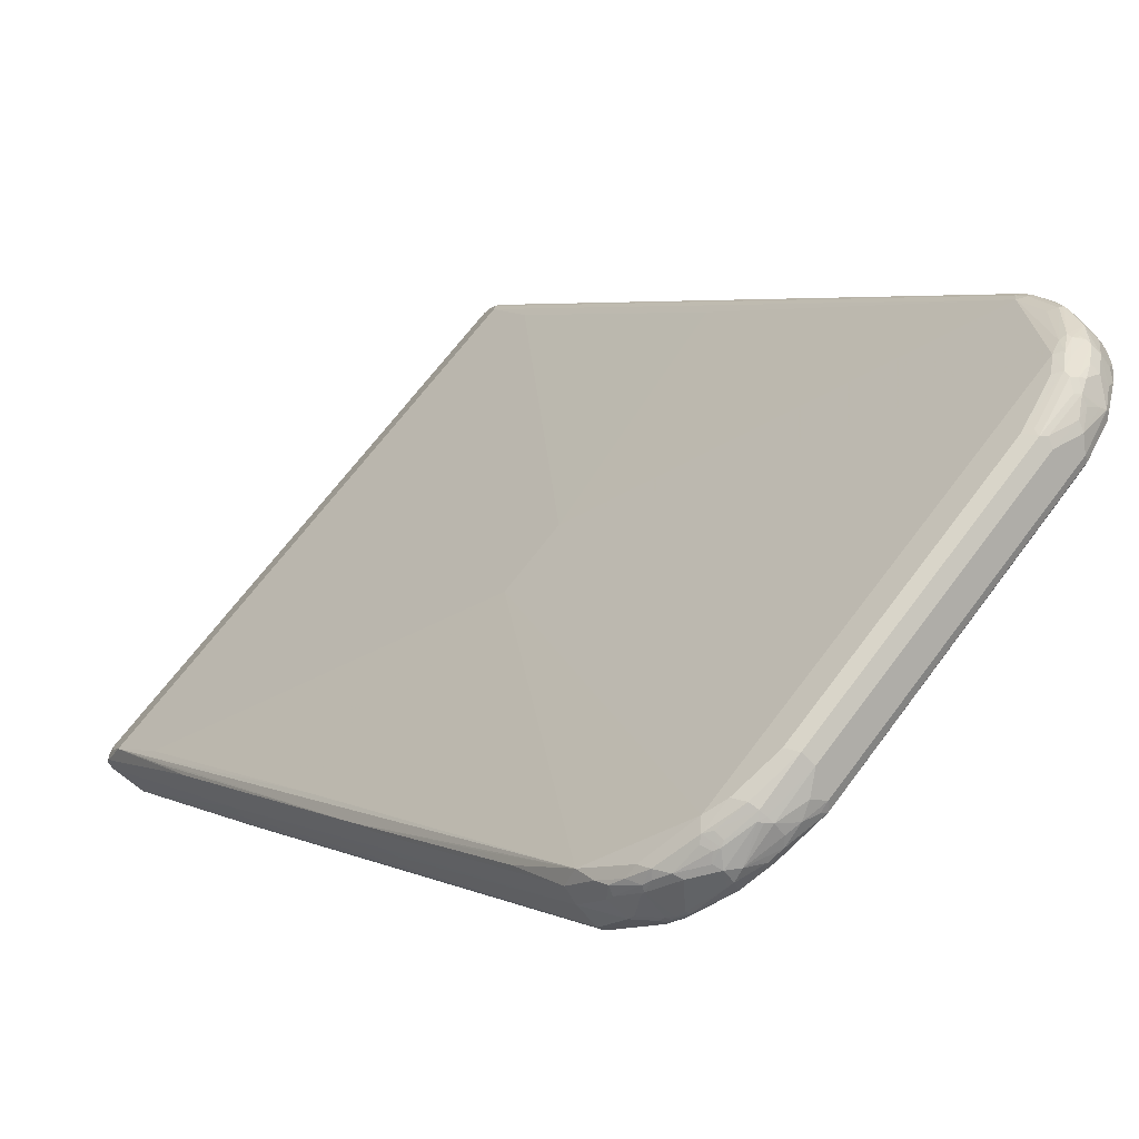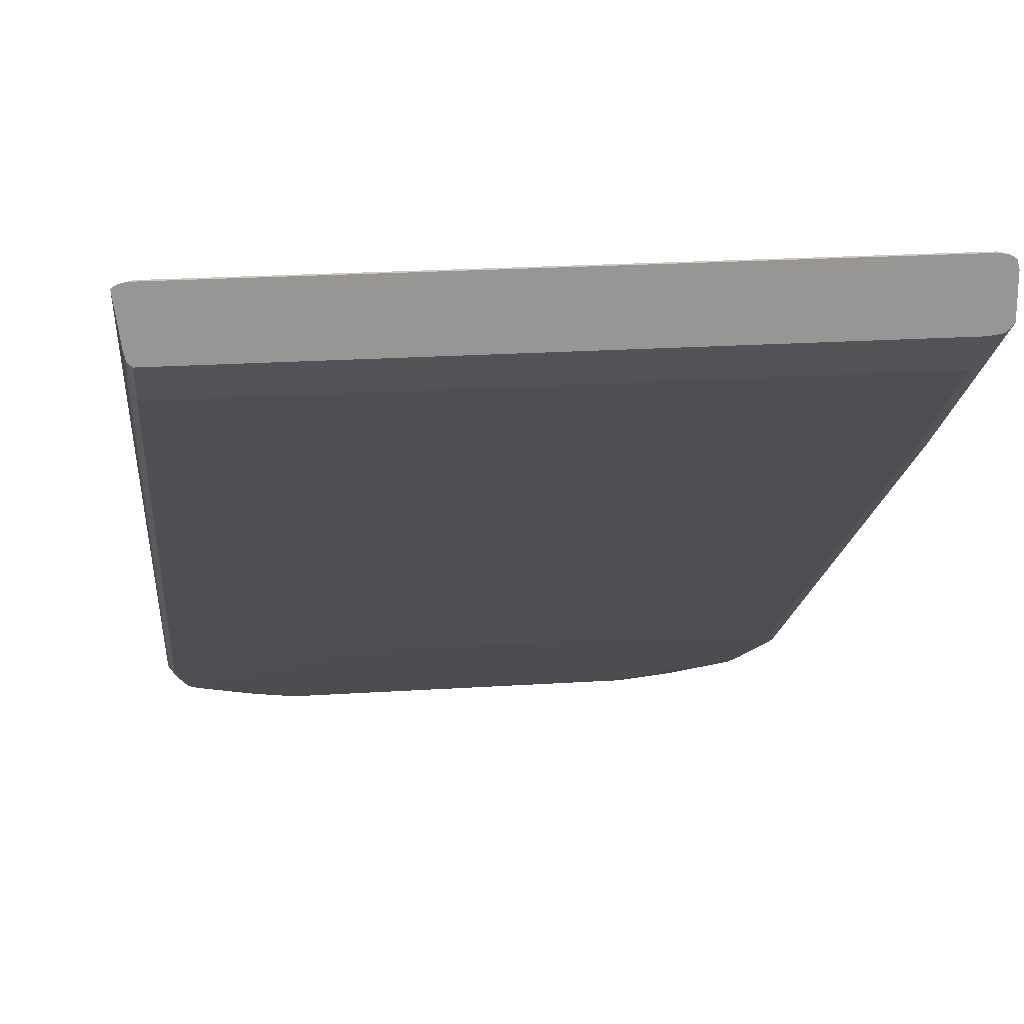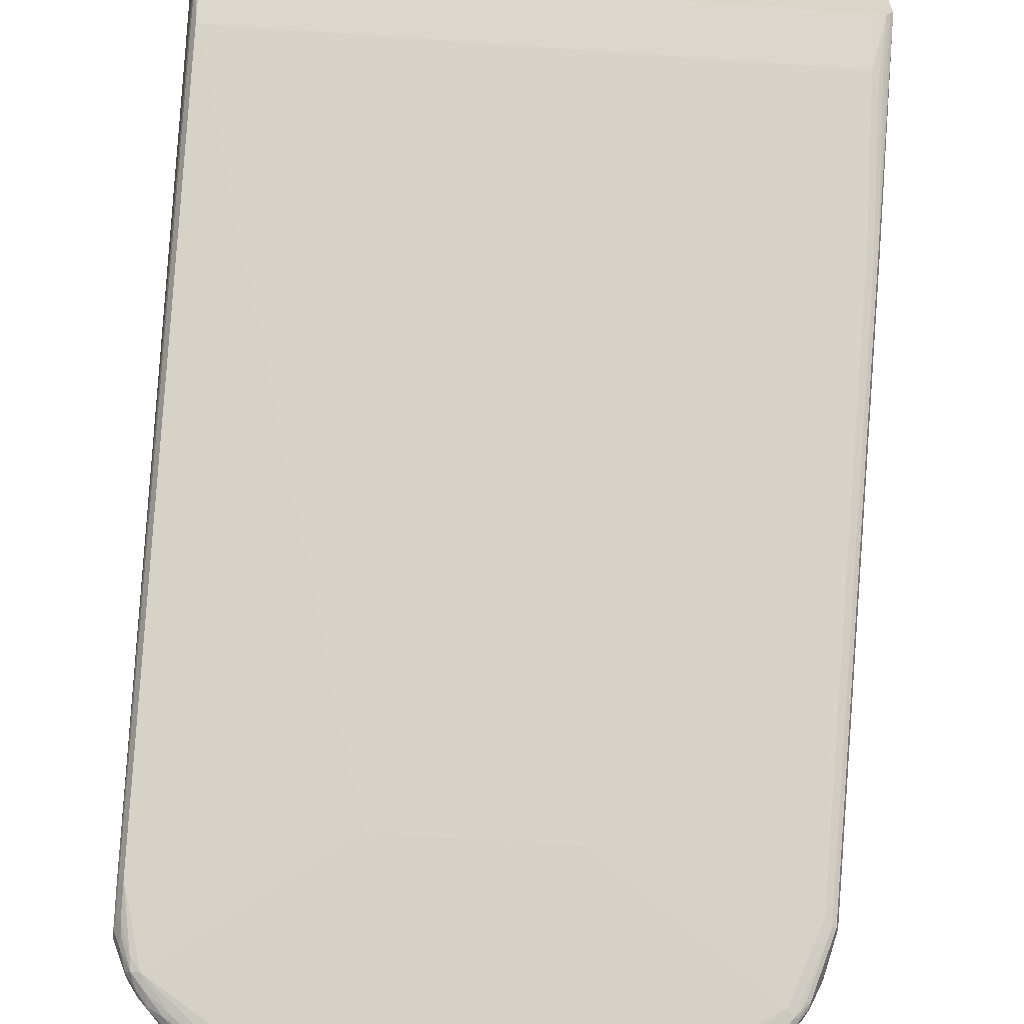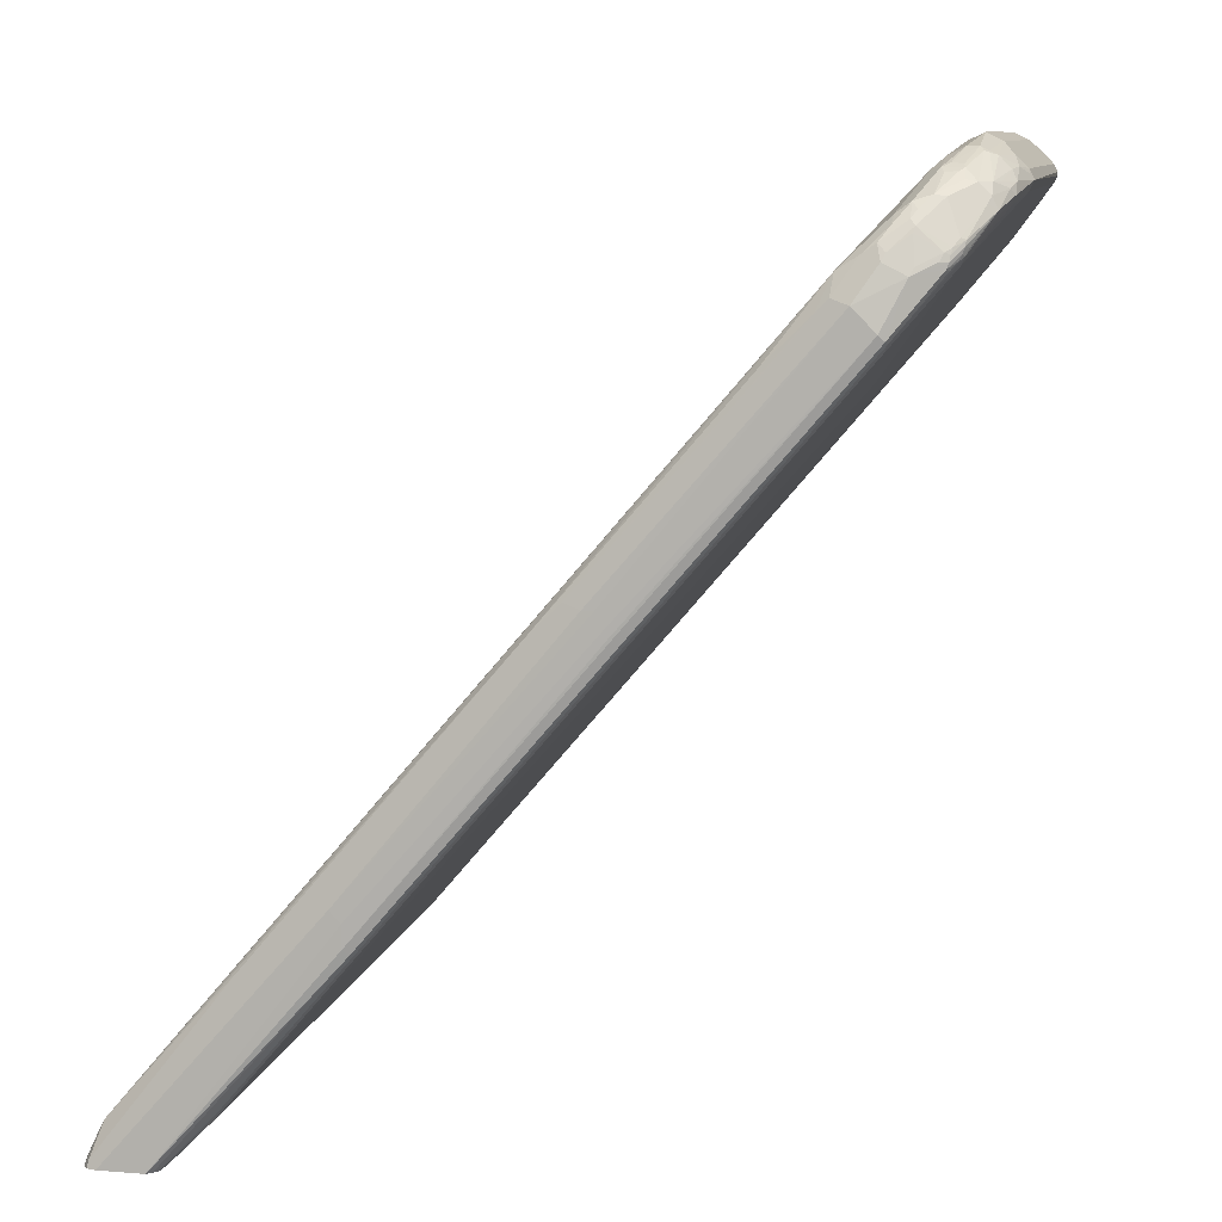
<metadata>
{"format":"obj","ext":"obj","renderer":"f3d","projection":"perspective","resolution":1024,"background":"white","views":[{"elev":68.0,"azim":126.9,"up":"+Y"},{"elev":22.4,"azim":-6.4,"up":"+Z"},{"elev":-61.6,"azim":-4.1,"up":"+Z"},{"elev":9.4,"azim":101.6,"up":"+Y"}]}
</metadata>
<code>
v 0.3032 0.137 0.3326
v 0.2999 0.1435 0.3293
v -0.3032 0.137 0.3326
v 0.3032 0.1335 0.3326
v 0.3117 0.1335 0.3313
v 0.3114 0.1354 0.3309
v 0.3065 0.15 0.326
v 0.3065 0.1696 0.3162
v -0.3065 0.1435 0.3293
v -0.3142 0.137 0.3301
v -0.3067 0.1335 0.3326
v 0.3152 0.1335 0.329
v 0.3162 0.1402 0.326
v 0.2869 0.4826 0.05215
v 0.2967 0.2282 0.2673
v -0.2999 0.1696 0.3162
v 0.3081 0.2886 0.2103
v 0.3065 0.2478 0.2478
v 0.2983 0.5428 -0.004953
v 0.2771 0.8053 -0.2217
v -0.3065 0.163 0.3195
v -0.3186 0.1335 0.3283
v -0.3161 0.1335 0.3298
v -0.3137 0.1335 0.331
v -0.3106 0.1615 0.3179
v 0.3176 0.1335 0.3274
v 0.3196 0.1335 0.3196
v 0.05217 0.5217 0.02276
v -0.2902 0.2282 0.2673
v 0.08149 0.4043 0.1206
v -0.2999 0.4239 0.101
v -0.3065 0.6717 -0.1108
v 0.3032 0.5087 0.00974
v 0.2983 0.5526 -0.01464
v 0.2885 0.7385 -0.1711
v 0.2869 0.6977 -0.1336
v 0.2885 0.7483 -0.1809
v 0.2885 0.7679 -0.2005
v 0.2885 0.7776 -0.2102
v 0.2885 0.7874 -0.2201
v 0.2787 0.8167 -0.2396
v 0.2673 0.8249 -0.2412
v 0.2086 0.8738 -0.2804
v -0.3189 0.1335 0.3276
v -0.3106 0.7972 -0.2201
v 0.3196 0.1335 0.2805
v 0.313 0.3424 0.1369
v 0.3032 0.5673 -0.0489
v 0.3032 0.5576 -0.03908
v -0.02604 0.5217 0.02276
v -0.04561 0.4043 0.1206
v -0.2902 0.4826 0.05215
v -0.2999 0.8053 -0.2217
v -0.3065 0.7988 -0.2184
v 0.2983 0.5624 -0.02445
v 0.2983 0.5722 -0.0342
v 0.2934 0.7825 -0.2348
v 0.2869 0.7955 -0.2315
v 0.2771 0.8249 -0.2511
v 0.269 0.8363 -0.2592
v 0.2575 0.8445 -0.2608
v 0.2201 0.8755 -0.2885
v 0.1891 0.8836 -0.2901
v 0.1402 0.8934 -0.2999
v -0.2412 0.8738 -0.2804
v 0.2217 0.8673 -0.2771
v -0.313 0.1859 0.2347
v -0.313 0.1335 0.2836
v -0.313 0.7922 -0.2249
v -0.313 0.8021 -0.2348
v -0.313 0.8118 -0.2543
v -0.313 0.8021 -0.2738
v -0.313 0.7922 -0.2738
v -0.313 0.7629 -0.2543
v -0.313 0.6358 -0.1467
v -0.3065 0.8086 -0.2282
v -0.3106 0.807 -0.2298
v 0.3195 0.1335 0.28
v 0.313 0.313 0.1271
v 0.313 0.3326 0.1271
v 0.3032 0.5576 -0.06846
v 0.3032 0.5673 -0.05865
v -0.2575 0.8673 -0.2771
v -0.2902 0.8346 -0.2511
v -0.2967 0.8379 -0.2575
v 0.2934 0.7727 -0.2445
v 0.2837 0.8021 -0.2738
v 0.2837 0.8118 -0.2543
v 0.2803 0.8184 -0.2575
v 0.2665 0.8412 -0.2726
v 0.2559 0.8526 -0.2722
v 0.2266 0.8722 -0.2918
v 0.2201 0.8755 -0.3056
v 0.2135 0.8787 -0.2951
v 0.1858 0.8901 -0.3032
v 0.251 0.8575 -0.2869
v 0.1369 0.8998 -0.313
v -0.163 0.8934 -0.2999
v -0.2217 0.8836 -0.2901
v -0.2282 0.8869 -0.2967
v -0.2478 0.877 -0.2869
v -0.3114 0.1778 0.2363
v -0.3109 0.1335 0.2747
v -0.3114 0.6276 -0.1451
v -0.3106 0.8167 -0.2494
v -0.3065 0.8249 -0.2543
v -0.3032 0.8314 -0.2641
v -0.3106 0.813 -0.2641
v -0.3032 0.8217 -0.2836
v -0.3007 0.8229 -0.2934
v -0.3097 0.8053 -0.2804
v -0.3081 0.7874 -0.2788
v -0.3114 0.7841 -0.2722
v -0.3065 0.7988 -0.2869
v -0.3114 0.7548 -0.2527
v -0.3007 0.8363 -0.2592
v 0.3162 0.1335 0.2759
v 0.3105 0.3082 0.1222
v 0.2934 0.7629 -0.2543
v 0.3032 0.5477 -0.06846
v -0.2665 0.8656 -0.2788
v -0.2922 0.8436 -0.2641
v 0.2714 0.807 -0.2983
v 0.2706 0.8118 -0.2999
v 0.2738 0.8118 -0.2934
v 0.2706 0.8184 -0.2967
v 0.2803 0.8086 -0.2771
v 0.291 0.758 -0.2592
v 0.2714 0.8314 -0.2751
v 0.269 0.8363 -0.2763
v 0.2608 0.8477 -0.2771
v 0.225 0.873 -0.3019
v 0.1923 0.8869 -0.3162
v 0.2151 0.8779 -0.3044
v 0.2315 0.8673 -0.3065
v 0.2298 0.8656 -0.3154
v 0.1858 0.8901 -0.313
v 0.2494 0.8559 -0.2959
v 0.1369 0.8934 -0.3261
v -0.1711 0.8974 -0.3178
v -0.1663 0.8998 -0.313
v -0.1695 0.8966 -0.3065
v -0.225 0.8901 -0.3032
v -0.2445 0.8803 -0.2934
v -0.2653 0.8681 -0.2836
v -0.3065 0.1729 0.2315
v -0.3065 0.163 0.2412
v -0.3067 0.1335 0.2707
v -0.3065 0.7499 -0.2575
v -0.3065 0.6228 -0.1499
v -0.2999 0.8379 -0.2641
v -0.3007 0.8326 -0.2738
v -0.291 0.8424 -0.2934
v -0.2983 0.8241 -0.2983
v -0.2999 0.8151 -0.2999
v -0.3065 0.7793 -0.2771
v -0.2951 0.8102 -0.3048
v -0.3048 0.7907 -0.2852
v -0.2869 0.8542 -0.2836
v 0.3125 0.1335 0.2725
v 0.3105 0.181 0.2299
v 0.3065 0.1794 0.2282
v 0.3065 0.3065 0.1206
v 0.2673 0.8053 -0.2999
v 0.2628 0.8118 -0.3056
v 0.2617 0.8167 -0.3081
v 0.2608 0.8217 -0.3097
v 0.269 0.8167 -0.3007
v 0.2665 0.8217 -0.3019
v 0.2869 0.7564 -0.2608
v 0.1907 0.8852 -0.3203
v 0.1858 0.8836 -0.3261
v 0.1858 0.8869 -0.3195
v 0.2201 0.8656 -0.3252
v 0.2347 0.851 -0.3228
v 0.2298 0.8559 -0.3252
v 0.2608 0.8281 -0.3065
v -0.1663 0.8934 -0.3261
v 0.1565 0.8836 -0.3358
v 0.1467 0.8738 -0.3456
v -0.2005 0.8877 -0.3277
v -0.22 0.8877 -0.3178
v -0.2152 0.8901 -0.313
v -0.2298 0.8877 -0.3081
v -0.2315 0.8869 -0.3032
v -0.269 0.8681 -0.2983
v -0.2706 0.8673 -0.2934
v -0.2714 0.8656 -0.2885
v 0.2999 0.1729 0.2315
v -0.1108 0.7108 -0.2282
v 0.2999 0.163 0.2412
v -0.3062 0.1335 0.2706
v -0.2967 0.7988 -0.2967
v -0.2869 0.8086 -0.3065
v -0.2885 0.8436 -0.2983
v -0.2885 0.8339 -0.3081
v -0.2902 0.8249 -0.3097
v -0.2787 0.8363 -0.3178
v -0.2836 0.8217 -0.313
v -0.269 0.8632 -0.3081
v 0.3002 0.1335 0.2706
v 0.2999 0.3 0.1239
v 0.2575 0.8151 -0.3097
v 0.2543 0.8217 -0.313
v 0.2592 0.8265 -0.3106
v 0.2298 0.846 -0.3301
v 0.2803 0.7499 -0.2575
v 0.251 0.8086 -0.3065
v 0.1858 0.8738 -0.3358
v 0.1711 0.8755 -0.3399
v 0.2054 0.8608 -0.3362
v 0.2103 0.8656 -0.3301
v -0.1858 0.8738 -0.3456
v -0.1956 0.8836 -0.3358
v 0.1565 0.8705 -0.346
v 0.1516 0.8656 -0.3497
v -0.2152 0.8836 -0.3261
v -0.225 0.8742 -0.3325
v -0.2298 0.8681 -0.3374
v -0.2347 0.884 -0.313
v -0.2494 0.8779 -0.3081
v 0.07498 0.7108 -0.2282
v 0.2803 0.6228 -0.1499
v -0.2575 0.8379 -0.3261
v -0.2282 0.8477 -0.3358
v -0.1891 0.8575 -0.3456
v -0.269 0.8534 -0.3178
v -0.2787 0.8388 -0.3178
v -0.2739 0.8424 -0.3203
v -0.2657 0.8396 -0.3244
v -0.2494 0.873 -0.3178
v -0.2494 0.8632 -0.3277
v -0.2592 0.8534 -0.3277
v 0.1989 0.8542 -0.3391
v 0.2005 0.8559 -0.3399
v 0.1434 0.8575 -0.3456
v 0.1923 0.8477 -0.3358
v 0.2005 0.8656 -0.335
v 0.1907 0.8656 -0.3399
v -0.1858 0.8673 -0.3488
v -0.1907 0.8681 -0.3472
v -0.225 0.8673 -0.3391
v 0.1858 0.8608 -0.3423
v -0.1826 0.864 -0.3488
v -0.2315 0.864 -0.3391
v -0.225 0.8608 -0.3423
v -0.2543 0.8522 -0.3301
v -0.2592 0.846 -0.3277
f 1 2 9
f 144 187 145
f 144 186 187
f 144 184 186
f 144 185 184
f 143 185 144
f 143 184 185
f 143 182 184
f 143 183 182
f 141 183 143
f 140 183 141
f 140 182 183
f 140 181 182
f 145 187 188
f 140 178 181
f 139 180 213
f 139 179 180
f 139 172 179
f 139 173 172
f 139 178 140
f 138 177 175
f 138 169 177
f 136 176 174
f 136 175 176
f 136 138 175
f 133 174 171
f 133 136 174
f 139 213 178
f 145 188 159
f 146 189 191
f 146 191 147
f 159 200 195
f 159 186 200
f 159 187 186
f 159 188 187
f 157 199 194
f 157 198 199
f 157 197 198
f 157 194 193
f 156 157 193
f 156 158 157
f 155 197 157
f 155 196 197
f 154 196 155
f 154 195 196
f 153 159 195
f 152 159 153
f 151 159 152
f 149 190 150
f 149 194 190
f 149 193 194
f 149 156 193
f 147 192 148
f 147 201 192
f 147 191 201
f 146 222 189
f 146 190 222
f 146 150 190
f 133 137 134
f 133 173 137
f 133 172 173
f 133 171 172
f 111 155 114
f 110 155 111
f 110 154 155
f 110 195 154
f 110 153 195
f 110 152 153
f 107 109 108
f 107 110 109
f 107 152 110
f 107 151 152
f 106 116 151
f 105 116 106
f 104 149 150
f 104 115 149
f 103 146 147
f 103 147 148
f 102 150 146
f 102 104 150
f 102 146 103
f 101 145 121
f 101 144 145
f 100 144 101
f 100 143 144
f 100 141 143
f 100 142 141
f 98 100 99
f 98 142 100
f 112 156 113
f 160 201 191
f 112 114 156
f 113 149 115
f 130 169 138
f 126 168 169
f 126 129 127
f 126 130 129
f 126 169 130
f 124 126 125
f 124 168 126
f 124 167 168
f 124 166 167
f 123 170 164
f 123 128 170
f 123 166 124
f 123 165 166
f 123 164 165
f 121 159 122
f 121 145 159
f 118 170 128
f 118 163 170
f 118 162 163
f 118 161 162
f 117 161 118
f 117 160 161
f 116 159 151
f 116 122 159
f 114 158 156
f 114 157 158
f 114 155 157
f 113 156 149
f 160 191 189
f 160 189 162
f 160 162 161
f 216 239 243
f 215 239 216
f 214 218 217
f 214 219 218
f 213 219 214
f 213 242 219
f 213 241 242
f 213 240 241
f 213 216 240
f 211 238 212
f 211 239 238
f 211 235 239
f 210 239 215
f 209 239 210
f 209 238 239
f 209 212 238
f 208 237 234
f 208 236 237
f 207 223 222
f 207 222 208
f 206 235 211
f 203 206 204
f 203 235 206
f 203 234 235
f 203 208 234
f 200 232 233
f 200 231 232
f 216 243 235
f 199 230 224
f 216 235 234
f 216 237 236
f 246 248 247
f 245 246 247
f 242 246 245
f 241 246 242
f 240 246 241
f 240 244 246
f 235 243 239
f 233 245 247
f 232 245 233
f 230 248 246
f 230 247 248
f 229 247 230
f 229 233 247
f 227 229 228
f 227 233 229
f 226 246 244
f 225 246 226
f 224 246 225
f 224 230 246
f 220 231 221
f 219 231 220
f 219 232 231
f 219 245 232
f 219 242 245
f 216 244 240
f 216 226 244
f 216 236 226
f 216 234 237
f 98 141 142
f 198 230 199
f 198 228 229
f 176 206 211
f 175 205 206
f 175 177 205
f 175 206 176
f 174 212 209
f 174 211 212
f 174 176 211
f 172 174 209
f 172 210 179
f 172 209 210
f 171 174 172
f 170 208 203
f 170 207 208
f 169 205 177
f 168 205 169
f 167 206 205
f 167 204 206
f 167 205 168
f 166 204 167
f 166 203 204
f 165 203 166
f 164 170 203
f 164 203 165
f 163 207 170
f 163 202 207
f 162 202 163
f 162 189 202
f 178 213 214
f 198 229 230
f 178 214 181
f 180 210 215
f 197 228 198
f 196 228 197
f 196 227 228
f 196 200 227
f 195 200 196
f 194 236 208
f 194 226 236
f 194 225 226
f 194 224 225
f 194 199 224
f 190 208 222
f 190 194 208
f 189 207 202
f 189 223 207
f 189 222 223
f 186 231 200
f 186 221 231
f 184 221 186
f 184 220 221
f 182 220 184
f 182 219 220
f 182 218 219
f 182 217 218
f 181 217 182
f 181 214 217
f 180 216 213
f 180 215 216
f 179 210 180
f 97 173 139
f 200 233 227
f 97 140 141
f 28 50 51
f 28 65 50
f 28 43 65
f 27 49 33
f 27 48 49
f 27 47 48
f 27 46 47
f 25 32 45
f 22 45 44
f 22 25 45
f 21 32 25
f 20 43 28
f 28 51 30
f 20 42 43
f 20 41 60
f 20 40 41
f 20 39 40
f 20 38 39
f 20 37 38
f 20 35 37
f 20 36 35
f 19 36 20
f 19 35 36
f 19 34 35
f 17 19 18
f 17 34 19
f 20 60 42
f 29 51 50
f 29 50 52
f 31 52 53
f 44 45 69
f 44 67 68
f 43 66 62
f 43 61 66
f 43 98 65
f 43 64 98
f 43 63 64
f 43 62 63
f 42 61 43
f 42 60 61
f 41 59 60
f 40 48 57
f 40 56 48
f 40 59 41
f 40 58 59
f 40 57 58
f 39 56 40
f 38 56 39
f 38 55 56
f 37 55 38
f 34 37 35
f 34 55 37
f 33 55 34
f 33 49 55
f 32 54 45
f 32 53 54
f 31 53 32
f 17 33 34
f 17 27 33
f 16 32 21
f 16 31 32
f 4 46 27
f 4 78 46
f 4 117 78
f 4 160 117
f 4 201 160
f 4 192 201
f 4 148 192
f 4 103 148
f 4 68 103
f 4 44 68
f 4 22 44
f 4 23 22
f 4 24 23
f 4 11 24
f 3 10 11
f 3 9 10
f 2 16 9
f 2 8 16
f 1 8 2
f 1 7 8
f 1 6 7
f 1 5 6
f 1 4 5
f 1 11 4
f 1 3 11
f 1 9 3
f 97 137 173
f 4 27 26
f 44 69 70
f 4 26 12
f 5 13 6
f 16 52 31
f 16 29 52
f 15 51 29
f 15 30 51
f 15 28 30
f 14 28 15
f 14 20 28
f 13 27 17
f 13 26 27
f 12 26 13
f 10 25 22
f 10 21 25
f 10 24 11
f 10 23 24
f 10 22 23
f 9 21 10
f 9 16 21
f 8 20 14
f 8 19 20
f 8 18 19
f 8 17 18
f 8 13 17
f 8 29 16
f 8 15 29
f 8 14 15
f 7 13 8
f 6 13 7
f 5 12 13
f 44 70 71
f 4 12 5
f 44 72 73
f 85 121 122
f 83 85 84
f 83 121 85
f 83 101 121
f 81 119 86
f 81 120 119
f 79 81 80
f 79 120 81
f 79 119 120
f 79 128 119
f 79 118 128
f 78 118 79
f 78 117 118
f 77 116 105
f 77 85 116
f 76 85 77
f 74 104 75
f 74 115 104
f 73 114 112
f 73 115 74
f 73 113 115
f 73 112 113
f 72 114 73
f 72 111 114
f 72 110 111
f 72 109 110
f 72 108 109
f 85 122 116
f 71 108 72
f 86 119 87
f 87 124 125
f 97 139 140
f 44 71 72
f 96 135 132
f 96 136 135
f 96 138 136
f 96 130 138
f 96 131 130
f 95 137 97
f 94 137 95
f 94 134 137
f 93 136 133
f 93 135 136
f 93 132 135
f 93 134 94
f 93 133 134
f 92 96 132
f 90 131 91
f 90 130 131
f 89 127 129
f 89 130 90
f 89 129 130
f 87 128 123
f 87 119 128
f 87 89 88
f 87 127 89
f 87 126 127
f 87 125 126
f 87 123 124
f 71 107 108
f 91 131 96
f 71 106 151
f 57 82 81
f 57 88 58
f 57 87 88
f 57 86 87
f 53 76 54
f 53 85 76
f 53 84 85
f 53 83 84
f 53 65 83
f 50 53 52
f 50 65 53
f 49 56 55
f 48 82 57
f 48 56 49
f 47 82 48
f 47 81 82
f 47 80 81
f 46 79 80
f 46 78 79
f 45 70 69
f 45 77 70
f 45 76 77
f 45 54 76
f 44 75 67
f 71 151 107
f 44 73 74
f 44 74 75
f 57 81 86
f 58 88 59
f 46 80 47
f 67 102 103
f 71 105 106
f 59 88 89
f 70 77 71
f 67 104 102
f 67 75 104
f 67 103 68
f 65 101 83
f 65 100 101
f 65 99 100
f 65 98 99
f 64 95 97
f 64 141 98
f 64 97 141
f 63 95 64
f 71 77 105
f 62 96 92
f 60 90 91
f 60 91 61
f 59 90 60
f 61 62 66
f 62 92 132
f 61 91 62
f 62 93 94
f 62 94 95
f 62 95 63
f 62 91 96
f 62 132 93
f 59 89 90

</code>
